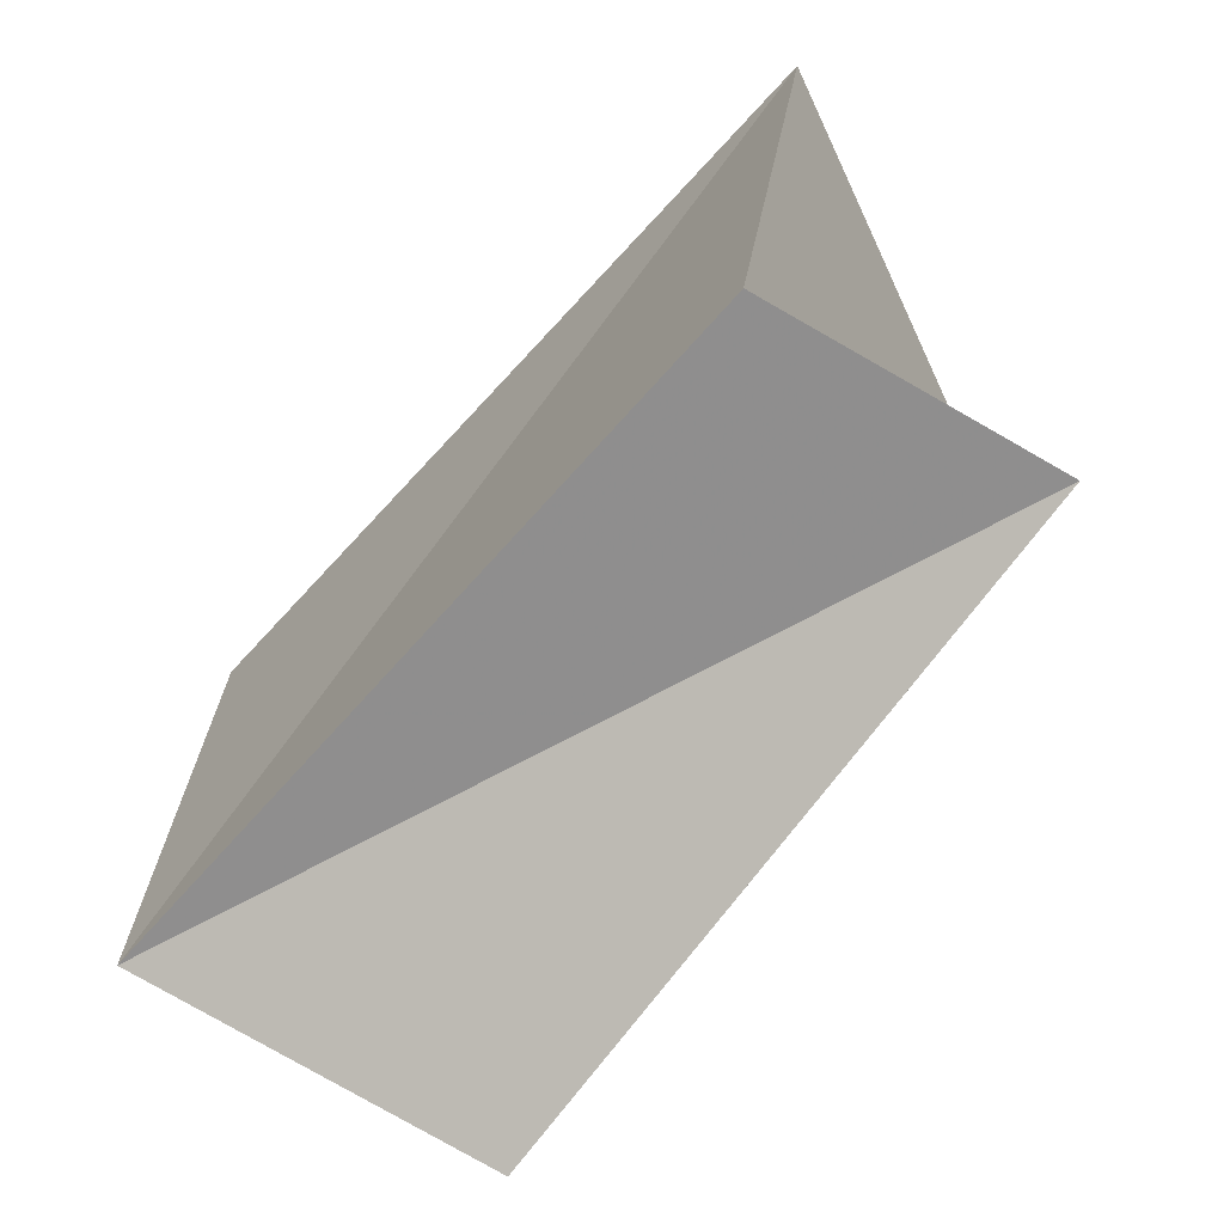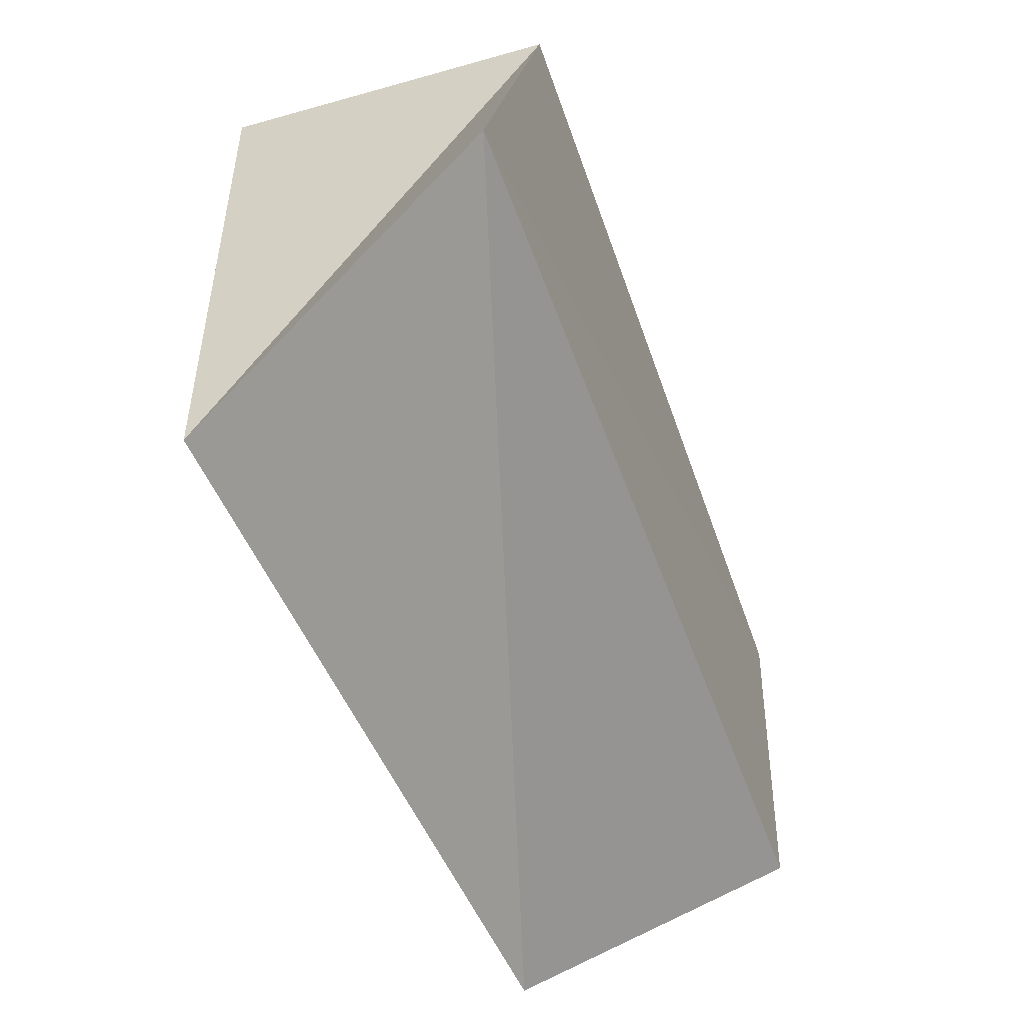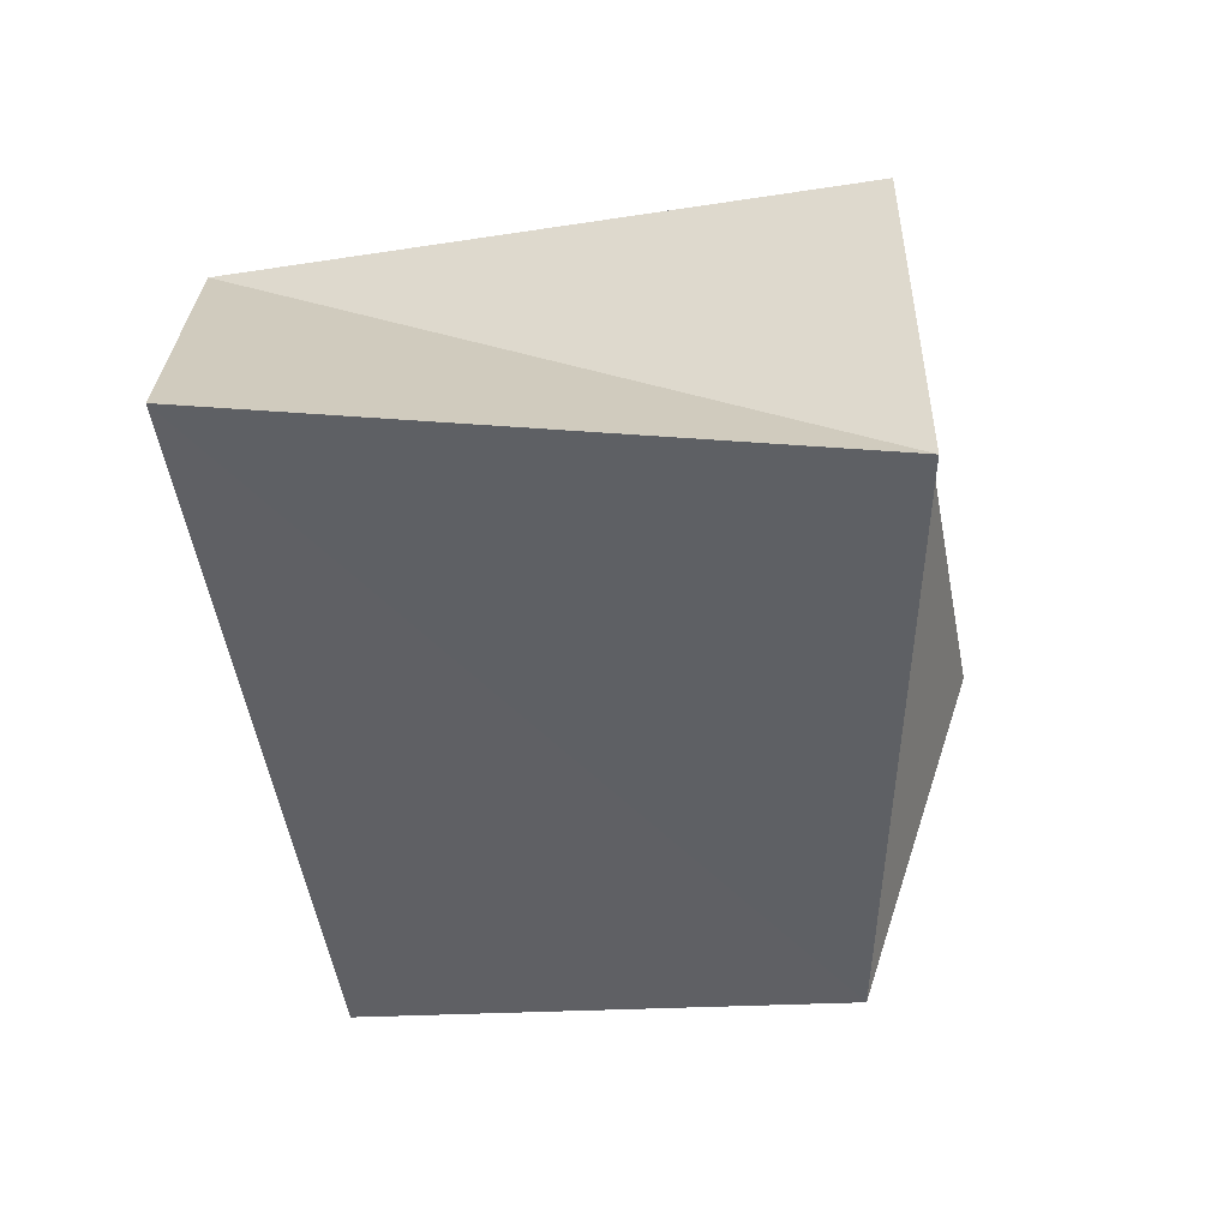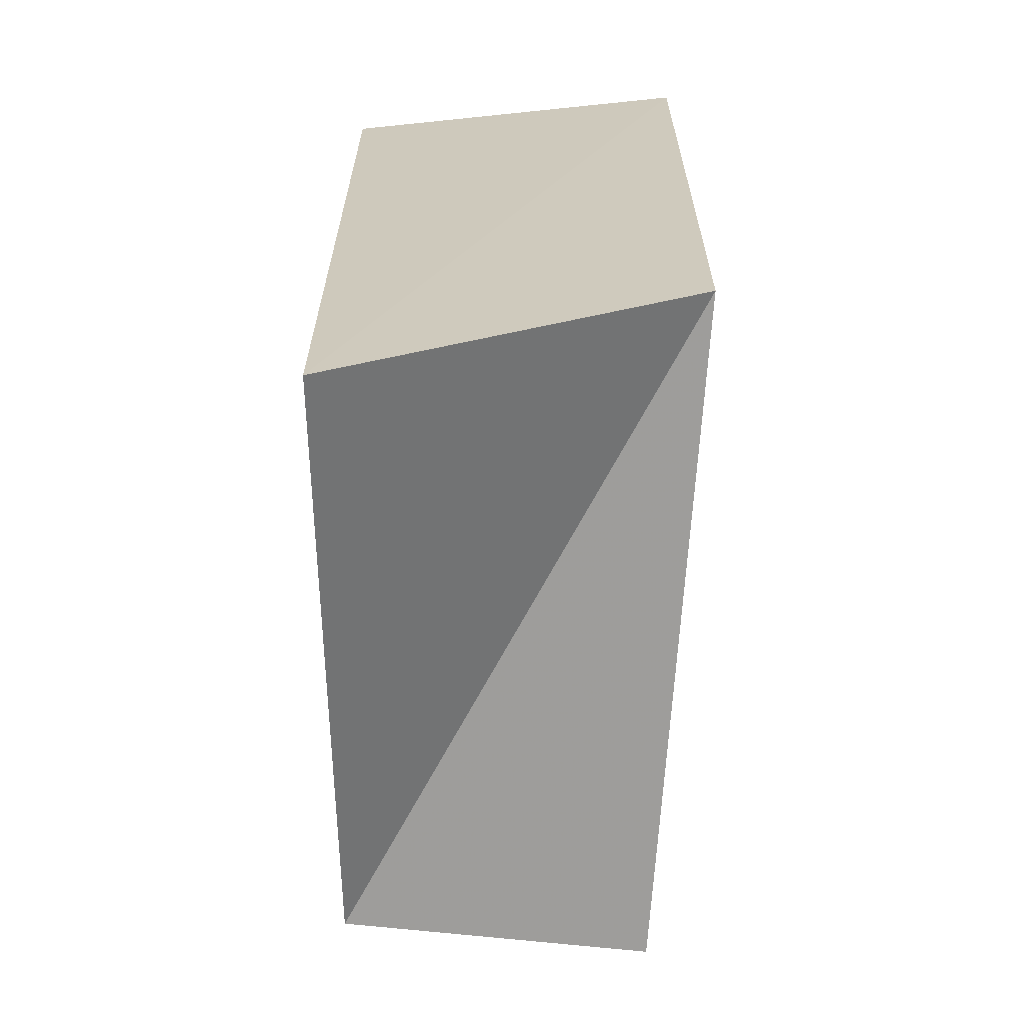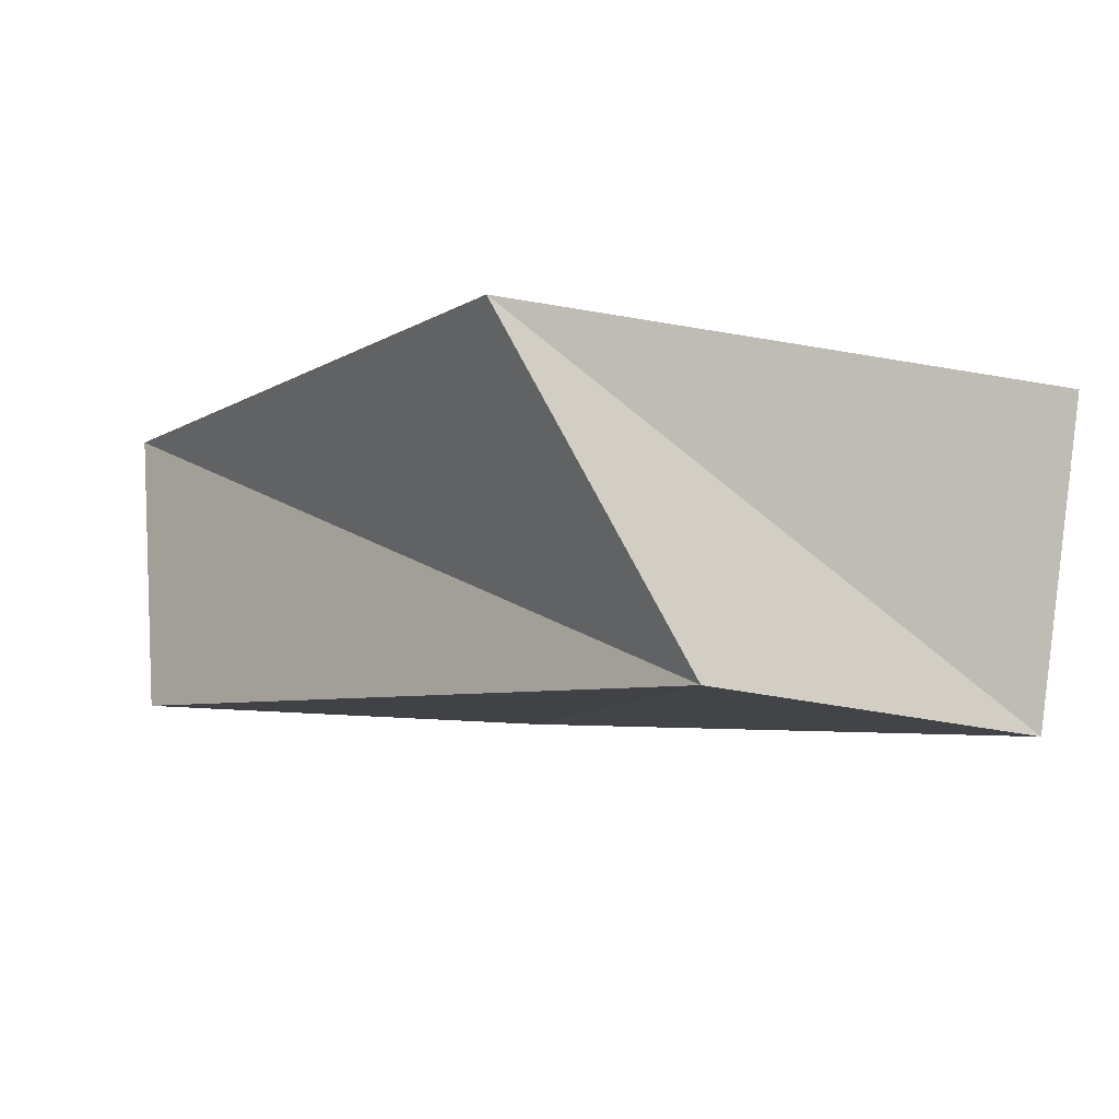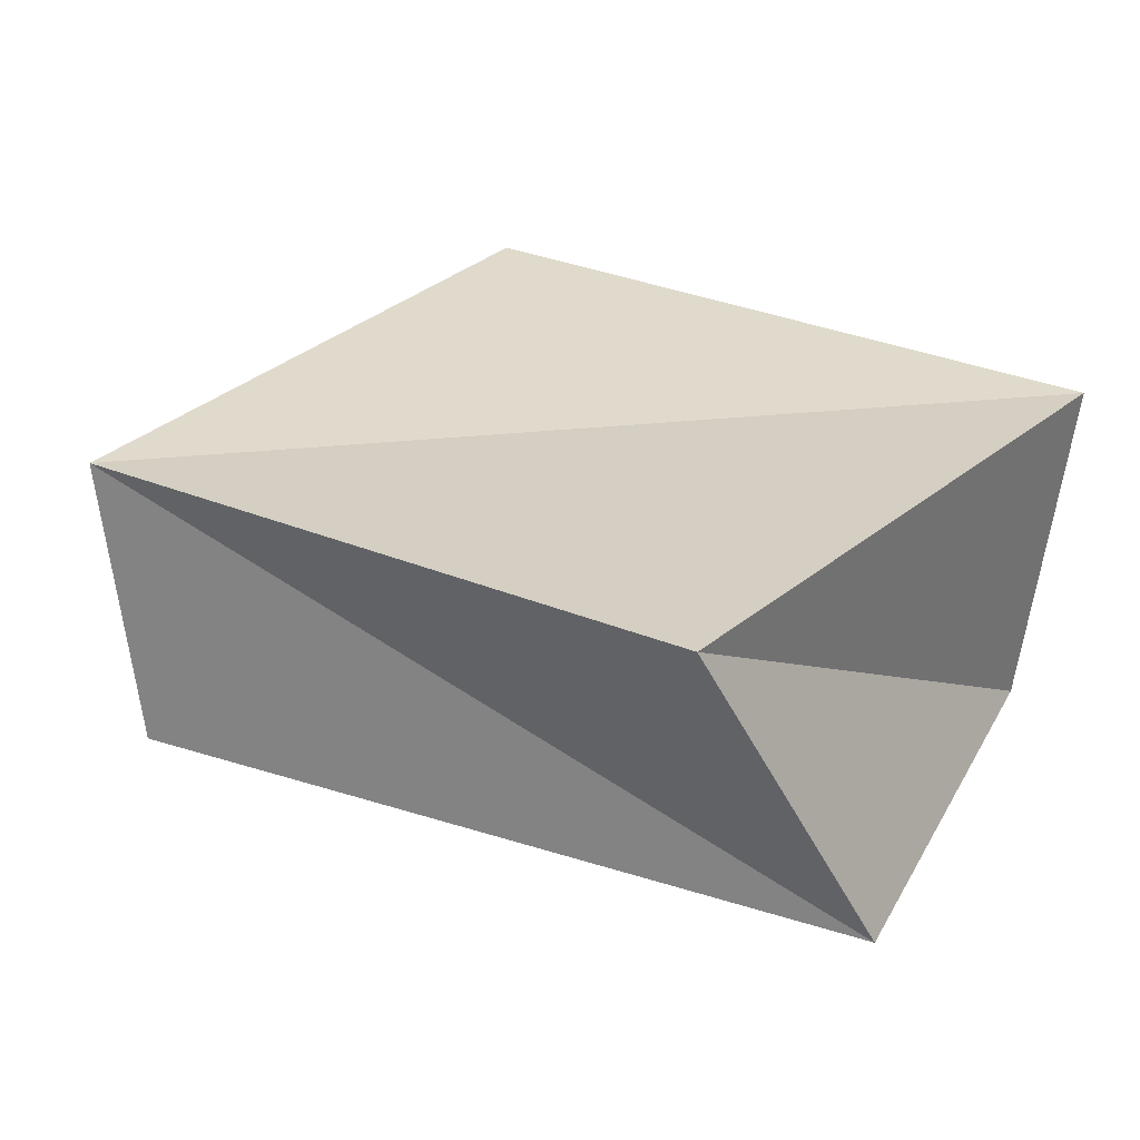
<metadata>
{"format":"obj","ext":"obj","renderer":"f3d","projection":"perspective","resolution":1024,"background":"white","views":[{"elev":-72.1,"azim":-130.3,"up":"+Y"},{"elev":-63.9,"azim":112.5,"up":"+Y"},{"elev":-42.3,"azim":-83.9,"up":"+Z"},{"elev":24.4,"azim":-87.6,"up":"+Y"},{"elev":-6.5,"azim":50.9,"up":"+Z"},{"elev":27.7,"azim":31.1,"up":"+Z"}]}
</metadata>
<code>
v 0.04442 0.03422 -0.02353
v -0.05786 0.03547 -0.01886
v -0.03886 0.03858 0.02316
v 0.0387 -0.04756 0.02097
v -0.04261 -0.04132 -0.01877
v 0.04854 0.0382 0.01985
v 0.05352 -0.03118 -0.0199
v -0.0491 -0.03968 0.01758
f 8 3 5
f 7 8 5
f 5 3 2
f 2 7 5
f 8 6 3
f 4 8 7
f 4 6 8
f 3 6 2
f 1 7 2
f 2 6 1
f 1 4 7
f 6 4 1

</code>
